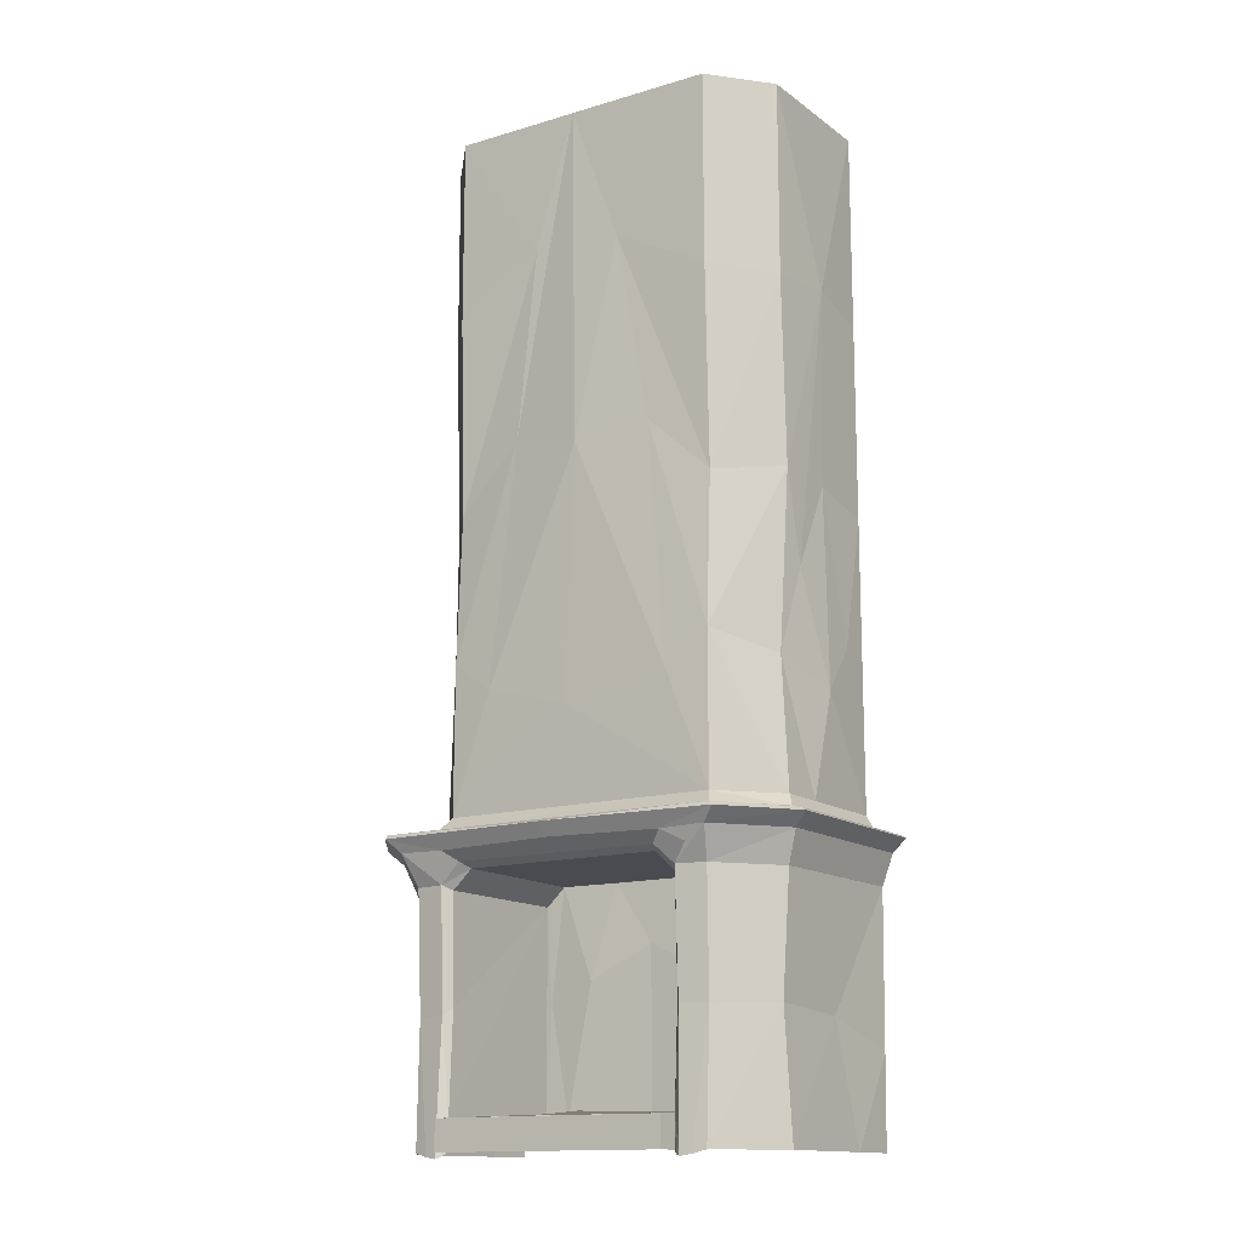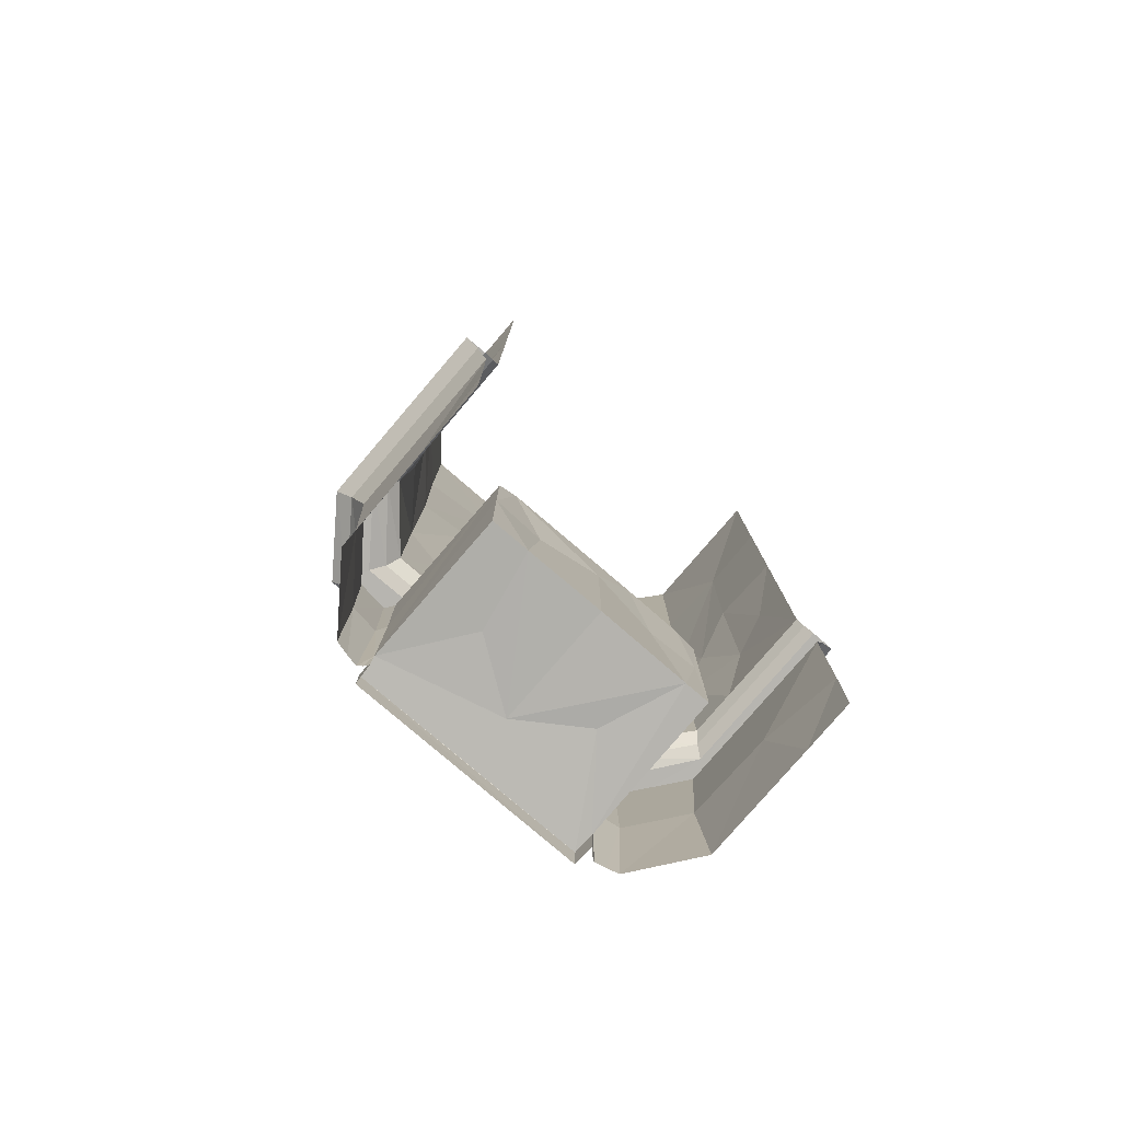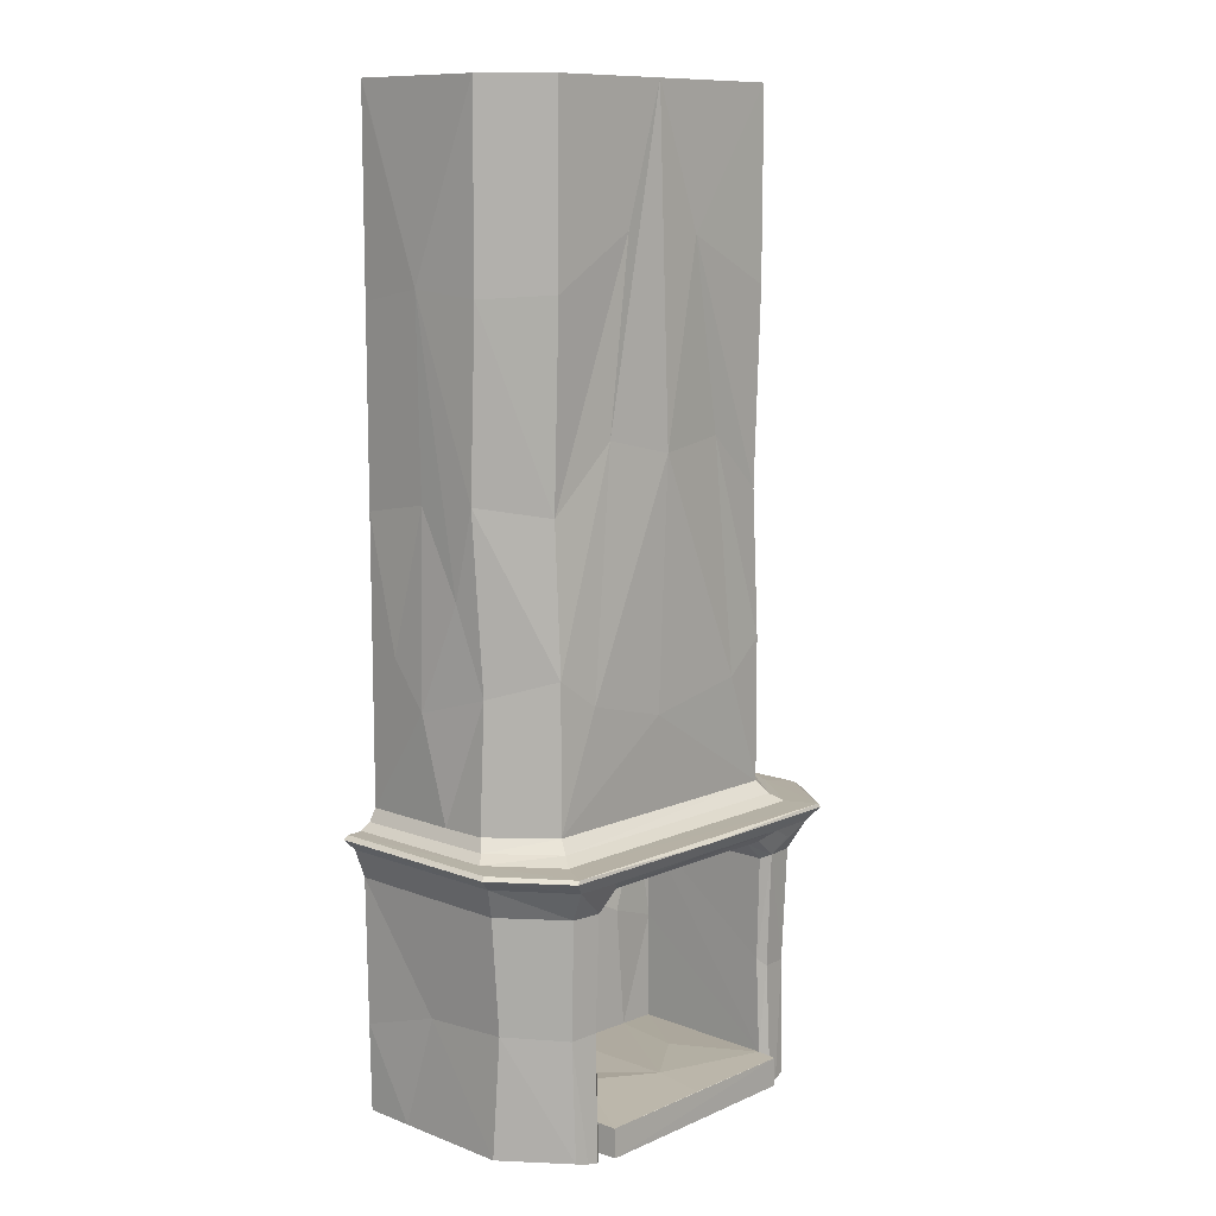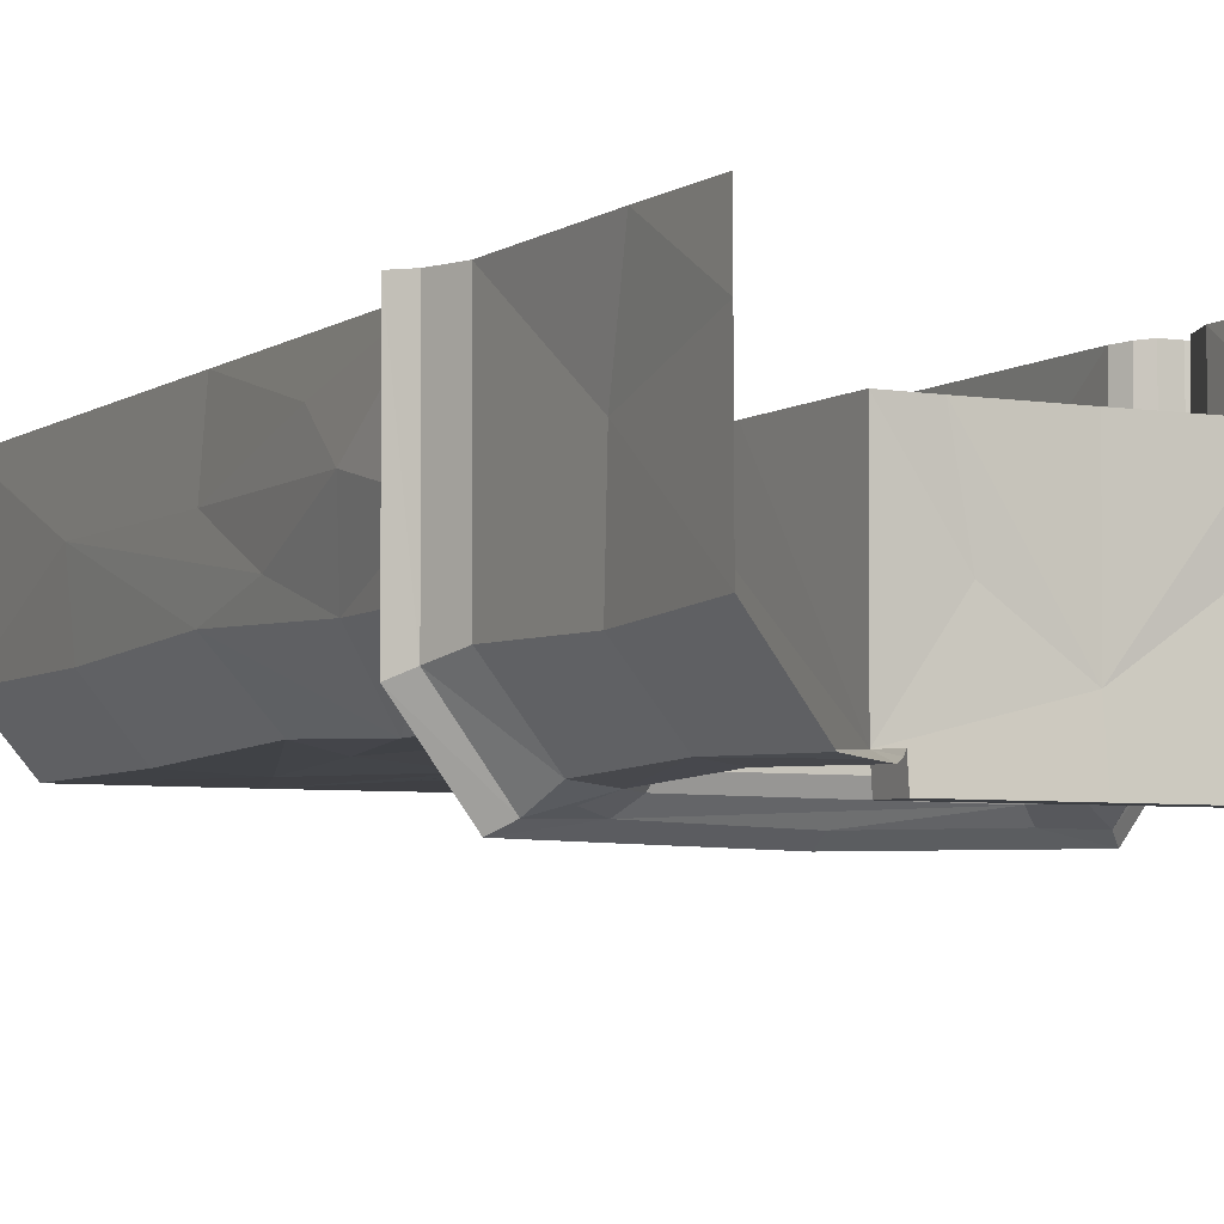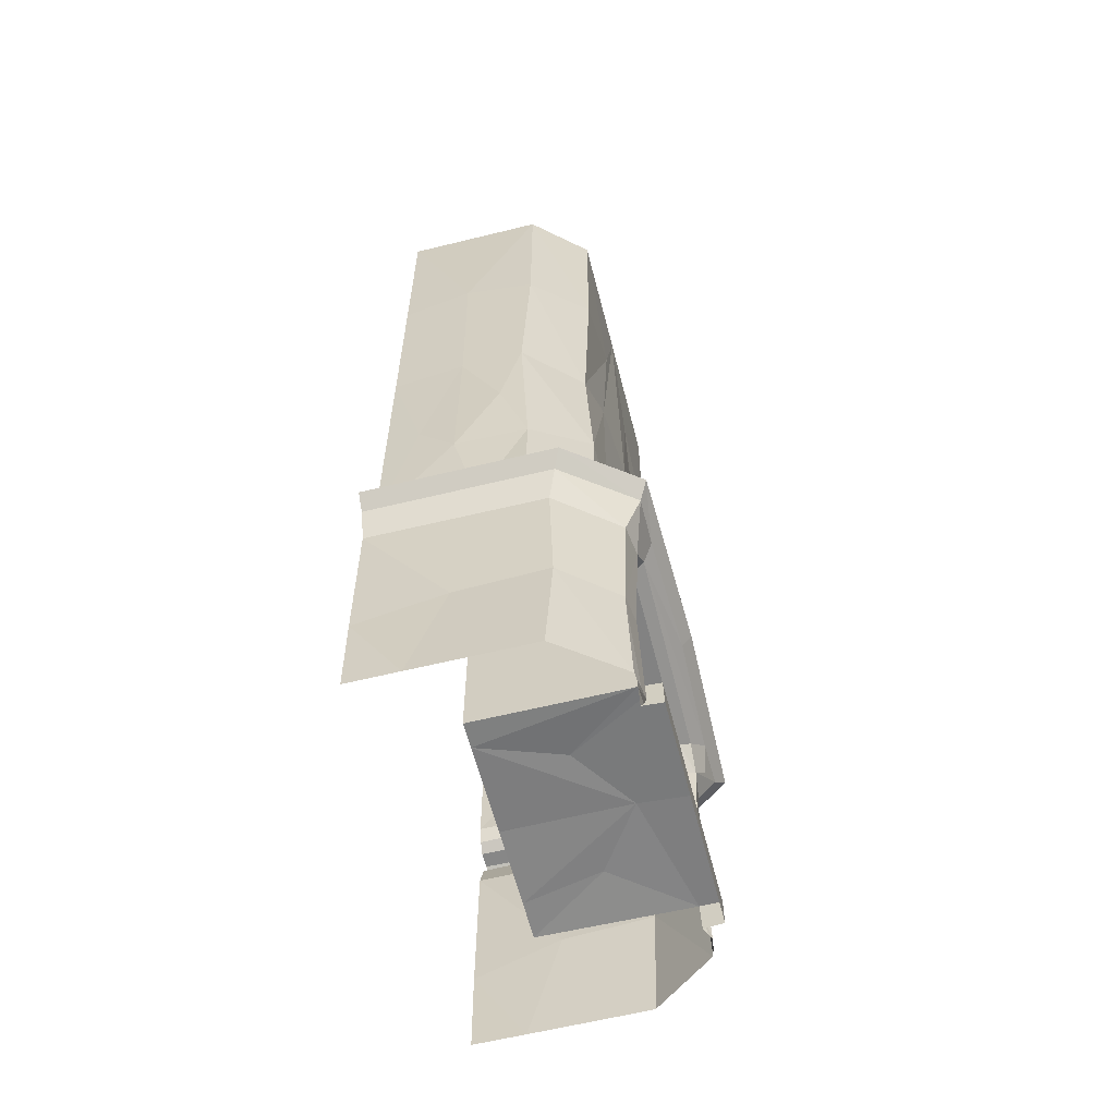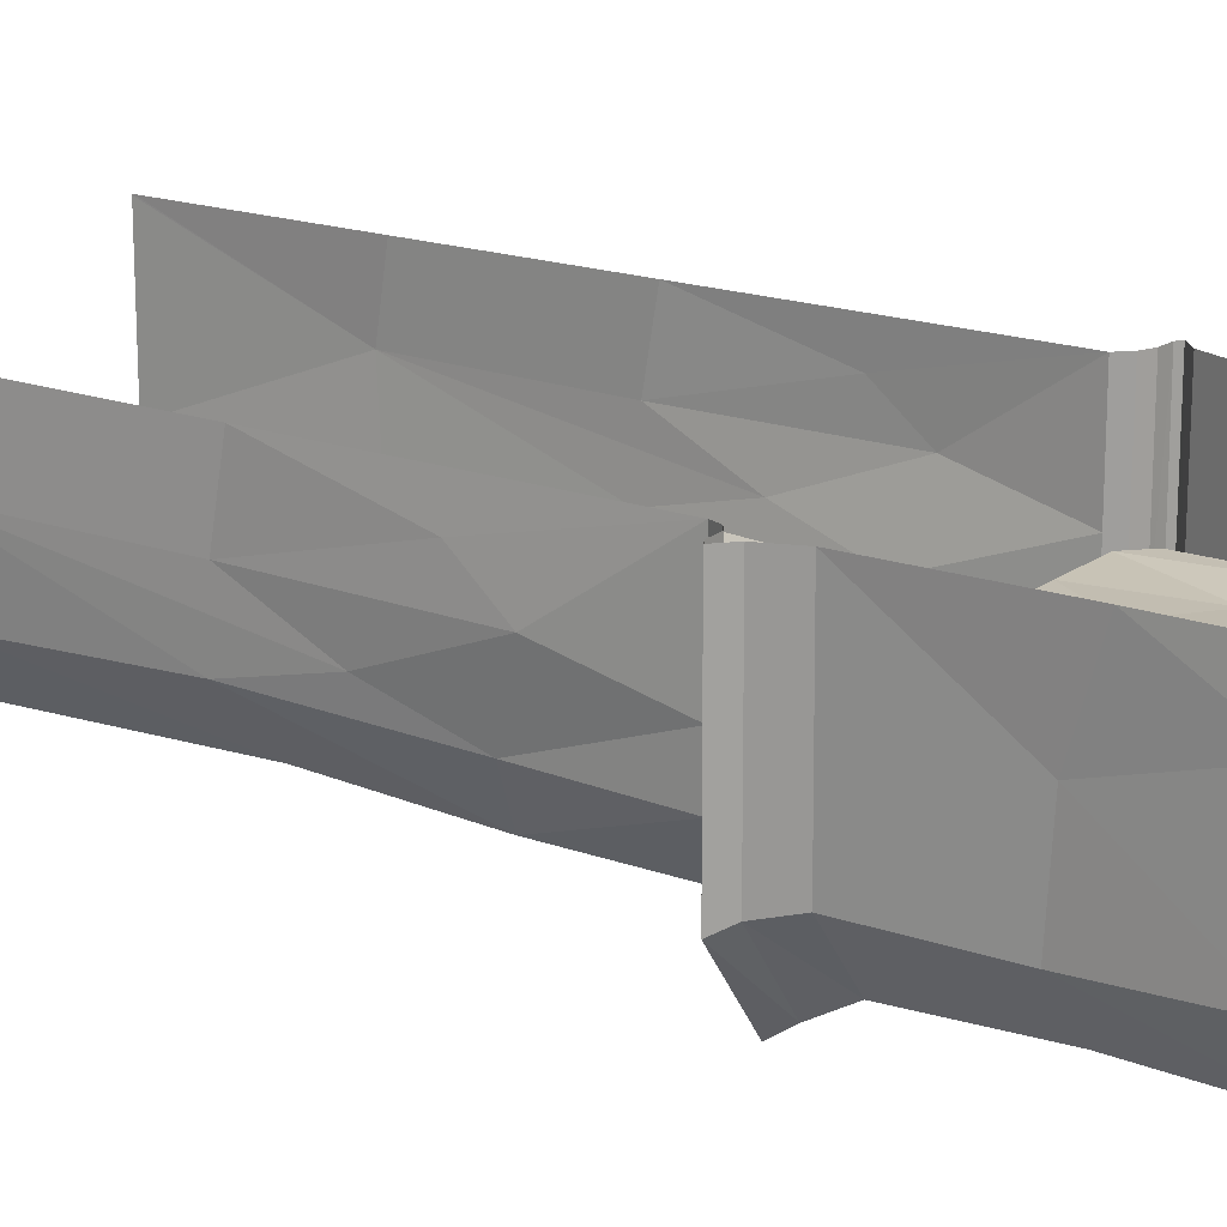
<metadata>
{"format":"obj","ext":"obj","renderer":"f3d","projection":"perspective","resolution":1024,"background":"white","views":[{"elev":-14.2,"azim":-146.7,"up":"+Y"},{"elev":-79.8,"azim":-40.6,"up":"+Y"},{"elev":10.8,"azim":133.1,"up":"+Y"},{"elev":-5.1,"azim":-27.3,"up":"+Z"},{"elev":-60.5,"azim":104.2,"up":"+Y"},{"elev":17.9,"azim":-54.7,"up":"+Z"}]}
</metadata>
<code>
o Fireplace_Cube.001
v 0.6251 2.032 0.03954
v 0.4648 3.295 -0.1756
v 0.1657 2.845 -0.1761
v 0.4178 0.4013 -0.2744
v 0.1271 0.8353 0.2398
v 0.6291 1.016 0.1661
v 0.3094 0.1023 0.2384
v 0.6275 3.295 0.4947
v 0.6641 -0.002042 0.3294
v 0.6275 3.291 0.497
v 0.6267 3.295 0.01242
v 0.6279 1.017 0.4972
v 0.6355 1.524 0.3809
v 0.6525 0.3852 0.2164
v 0.624 1.731 0.1117
v 0.4649 1.507 -0.1761
v -0.6275 3.291 0.497
v -0.4661 1.016 -0.1768
v -0.6733 0.794 0.5041
v -0.2643 0.1042 0.238
v -0.6666 0.2962 0.5042
v -0.3935 0.09583 -0.3328
v 0.02807 3.295 -0.1764
v -0.4671 0.8489 -0.3138
v -0.4623 -0.01426 -0.2833
v -0.6275 3.295 0.4947
v -0.6641 -0.002042 0.3294
v -0.6292 2.018 0.2541
v -0.6266 2.649 0.01353
v -0.3935 -0.002052 -0.3336
v -0.6355 1.524 0.381
v -0.6525 0.3852 0.2164
v -0.624 1.731 0.1117
v -0.6251 2.032 0.03954
v 0.5847 0.9357 -0.3613
v 0.5166 0.7903 -0.2765
v 0.4667 1.016 -0.1768
v 0.3965 0.7765 -0.2573
v 0.3939 0.7758 0.2382
v 0.3963 0.09739 -0.2625
v 0.3941 0.1017 0.2384
v 0.3936 0.09615 -0.3315
v 0.5423 0.8925 -0.3325
v 0.7575 0.9366 -0.1288
v 0.6271 1.017 0.01272
v 0.6494 0.9757 -0.01417
v 0.7407 0.9478 -0.1197
v 0.3486 0.8573 -0.2963
v 0.331 0.8388 -0.2564
v 0.3294 0.8362 0.2385
v 0.2097 0.1137 -0.02278
v 0.3898 0.8893 -0.3312
v 0.326 1.406 -0.1864
v 0.641 2.673 0.2561
v 0.6292 2.018 0.2541
v -0.5846 0.9359 -0.3614
v -0.5166 0.7903 -0.2765
v -0.3963 0.7763 -0.2555
v -0.3939 0.7758 0.2382
v -0.3963 0.09784 -0.2626
v -0.3933 0.1009 0.238
v 0 0.111 0.2391
v -0.5424 0.8927 -0.3326
v 0.000446 0.8959 -0.3423
v -0.7575 0.9366 -0.1288
v -0.6834 0.9508 -0.04113
v -0.6714 0.7913 -0.07844
v -0.7407 0.9478 -0.1197
v -0.3456 0.8539 -0.2914
v -0.3311 0.8387 -0.2564
v -0.3302 0.8356 0.2385
v -0.2133 0.1134 -0.0185
v -0.3944 0.4689 0.2386
v 0.03763 1.332 -0.1901
v -0.3234 1.397 -0.1867
v -0.641 2.673 0.2561
v 0.001824 2.161 -0.1925
v -0.000765 0.9388 -0.3745
v 0.41 -0.0142 -0.2786
v 0.4184 0.7908 -0.2892
v -0.000735 0.1152 -0.1658
v 0.000375 0.6411 0.2399
v 0.4877 0.9754 -0.2152
v 0.5199 0.9506 -0.2591
v 0.6266 2.649 0.01353
v 0.6629 -0.002054 -0.06645
v 0.5759 0.9477 -0.3579
v -0 0.09706 -0.3315
v 0.2157 0.5306 0.2245
v 0.5069 -0.002055 -0.2741
v 0.4252 -0.02028 -0.2891
v 0.3975 0.4241 -0.2465
v 0.5113 0.3961 -0.2619
v 0.3736 0.4713 0.2377
v 0.6495 0.4046 -0.08556
v 0.6046 1.442 0.01453
v 0.6733 0.794 0.5041
v 0.7119 0.8946 0.5039
v 0.6666 0.2962 0.5042
v 0.643 1.371 0.2524
v 0.4662 2.663 -0.1741
v 0.7583 0.9375 0.5038
v 0.6839 0.9508 0.5041
v 0.6511 0.9744 0.5007
v 0.7379 0.9489 0.5039
v 0.6278 2.626 0.4971
v 0.4651 2 -0.1527
v 0.6276 1.976 0.4971
v 0.2404 2.216 -0.1697
v -0.41 -0.0142 -0.2786
v -0.6279 1.017 0.4972
v -0.4655 3.295 -0.1756
v -0.4178 0.4013 -0.2744
v -0.4872 0.9747 -0.2165
v -0.5199 0.9507 -0.2586
v -0.627 1.017 0.01232
v -0.5755 0.9483 -0.357
v -0.6629 -0.002054 -0.06645
v -0.4169 0.7917 -0.2893
v -0.3897 0.8891 -0.3311
v -0.2157 0.5306 0.2245
v -0.5069 -0.002055 -0.2741
v -0.3975 0.4241 -0.2465
v -0.5113 0.3961 -0.2619
v -0.6495 0.4046 -0.08556
v -0.4649 1.507 -0.1761
v -0.6494 0.9757 -0.01418
v -0.6046 1.442 0.01453
v -0.643 1.371 0.2524
v -0.1437 2.827 -0.1762
v -0.4662 2.663 -0.1741
v -0.7583 0.9375 0.5038
v -0.6839 0.9508 0.5041
v -0.6511 0.9743 0.5007
v -0.7379 0.9489 0.5039
v -0.6278 2.626 0.4971
v -0.6276 1.976 0.4971
v -0.2529 2.194 -0.1685
v 0.4623 -0.01426 -0.2833
v 0.3978 -0.002045 -0.2666
v 0.6834 0.9508 -0.04113
v 0.6714 0.7913 -0.07844
v 0.7105 0.894 -0.1047
v -0.7105 0.894 -0.1047
v -0.7119 0.8946 0.5039
v -0.6267 3.295 0.01313
v -0.4651 2 -0.1527
v -0.3978 -0.002045 -0.2666
v -0.664 -0.002045 0.5015
v 0.664 -0.002045 0.5015
v 0.3935 -0.002052 -0.3335
v -0.4252 -0.02028 -0.2891
v -0.6291 1.016 0.1661
f 43 44 143
f 114 83 84 115
f 88 81 51 42
f 151 30 22
f 87 47 44 35
f 141 84 83
f 46 45 12 104
f 51 81 7
f 37 45 46
f 104 103 141 46
f 40 140 151 42
f 60 81 88 22
f 115 84 117
f 63 65 56
f 66 133 134 127
f 60 72 81
f 144 145 132
f 20 81 72
f 72 60 61
f 127 134 111 116
f 60 22 30 148
f 114 115 66
f 117 56 65 68
f 132 135 68
f 64 120 56 78
f 62 7 81
f 64 78 35 52
f 83 46 141
f 47 87 141
f 66 68 135
f 66 117 68
f 52 35 43
f 44 43 35
f 42 51 40
f 87 84 141
f 117 84 87
f 143 44 102
f 141 103 105
f 102 44 47
f 105 102 47
f 18 83 114
f 83 18 37
f 98 143 102
f 151 22 42
f 65 63 144
f 144 132 65
f 20 72 61
f 66 135 133
f 120 63 56
f 117 66 115
f 18 127 116
f 132 68 65
f 40 51 7
f 87 78 117
f 40 7 41
f 81 20 62
f 88 42 22
f 83 37 46
f 47 141 105
f 35 78 87
f 127 114 66
f 114 127 18
f 78 56 117
f 153 116 111
f 4 91 40
f 5 89 82
f 95 86 90
f 82 89 7 62
f 140 40 79
f 70 69 48 49
f 6 96 100
f 36 43 143
f 143 142 36
f 16 96 45 37
f 94 50 39
f 39 38 92
f 40 41 39
f 48 52 43 80
f 80 43 36
f 97 142 143 98
f 12 6 100
f 9 99 150
f 108 55 54 106
f 54 85 11
f 122 118 125
f 109 77 23
f 23 3 109
f 54 15 1
f 1 85 54
f 20 121 82 62
f 144 63 57
f 57 67 144
f 113 123 60
f 60 152 113
f 123 58 59
f 110 60 148
f 20 61 73
f 119 70 58
f 153 128 116
f 123 113 119
f 119 58 123
f 82 71 5
f 60 73 61
f 120 48 69
f 70 49 50 71
f 24 120 69 119
f 19 145 144 67
f 24 63 120
f 73 71 121
f 146 29 76
f 129 153 111
f 76 28 137 136
f 130 147 131
f 76 29 34
f 77 74 75
f 34 147 126
f 70 59 58
f 14 9 86
f 39 41 94
f 4 93 139 91
f 23 2 3
f 14 95 142 97
f 80 36 93
f 36 142 95
f 95 90 93
f 25 124 113 152
f 45 6 12
f 11 8 54
f 96 15 100
f 101 2 11
f 101 85 107
f 8 10 54
f 99 14 97
f 55 13 100
f 109 53 77
f 109 16 53
f 24 119 63
f 124 57 119
f 32 19 67 125
f 124 25 122
f 124 122 125
f 125 67 57
f 125 57 124
f 112 131 29 146
f 32 125 118
f 130 131 112
f 111 137 31
f 19 32 21
f 128 33 34
f 128 34 126
f 28 33 129
f 34 29 147
f 77 75 138
f 77 138 130
f 137 28 31
f 107 1 16
f 18 74 37
f 49 80 38
f 80 49 48
f 92 4 40
f 41 7 94
f 7 89 94
f 52 48 64
f 96 6 45
f 50 94 89
f 40 39 92
f 16 37 53
f 39 49 38
f 49 39 50
f 106 54 10
f 100 13 12
f 3 107 109
f 107 3 101
f 54 55 15
f 74 77 53
f 75 74 18
f 60 123 59
f 73 60 59
f 126 75 18
f 20 73 121
f 119 69 70
f 128 153 129
f 116 126 18
f 126 116 128
f 71 73 59
f 63 119 57
f 136 17 76
f 129 111 31
f 21 27 149
f 130 138 147
f 76 33 28
f 33 76 34
f 77 130 23
f 70 71 59
f 27 32 118
f 79 40 91
f 120 64 48
f 4 92 38 80
f 50 89 5
f 139 93 90
f 93 4 80
f 36 95 93
f 95 14 86
f 53 37 74
f 99 9 14
f 101 3 2
f 85 101 11
f 108 12 13
f 1 96 16
f 15 96 1
f 15 55 100
f 85 1 107
f 109 107 16
f 55 108 13
f 110 152 60
f 5 71 50
f 112 23 130
f 71 82 121
f 124 119 113
f 26 146 76
f 21 32 27
f 33 128 129
f 29 131 147
f 17 26 76
f 31 28 129
f 126 138 75
f 138 126 147

</code>
